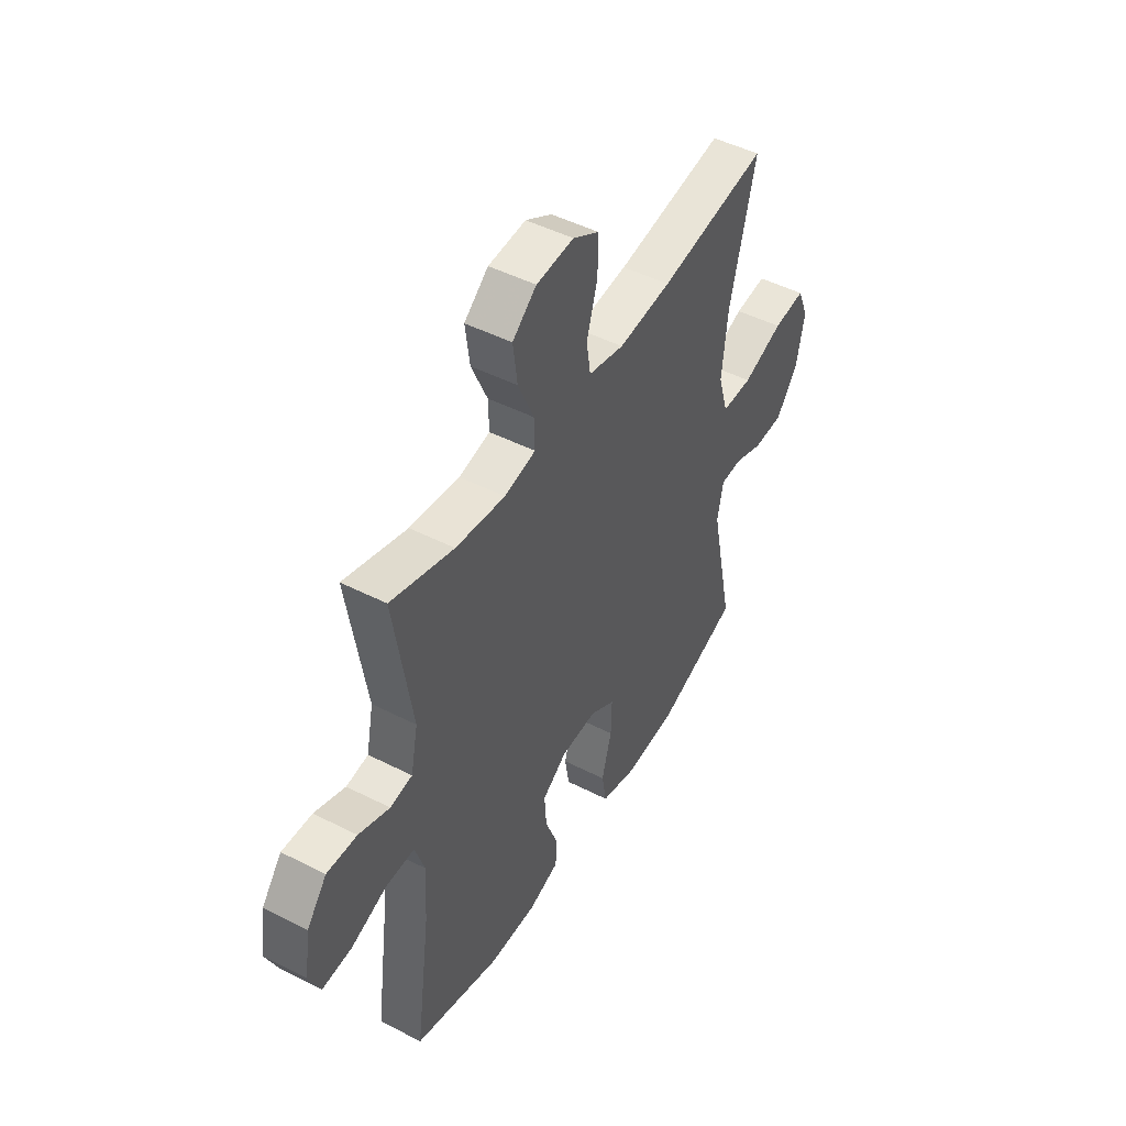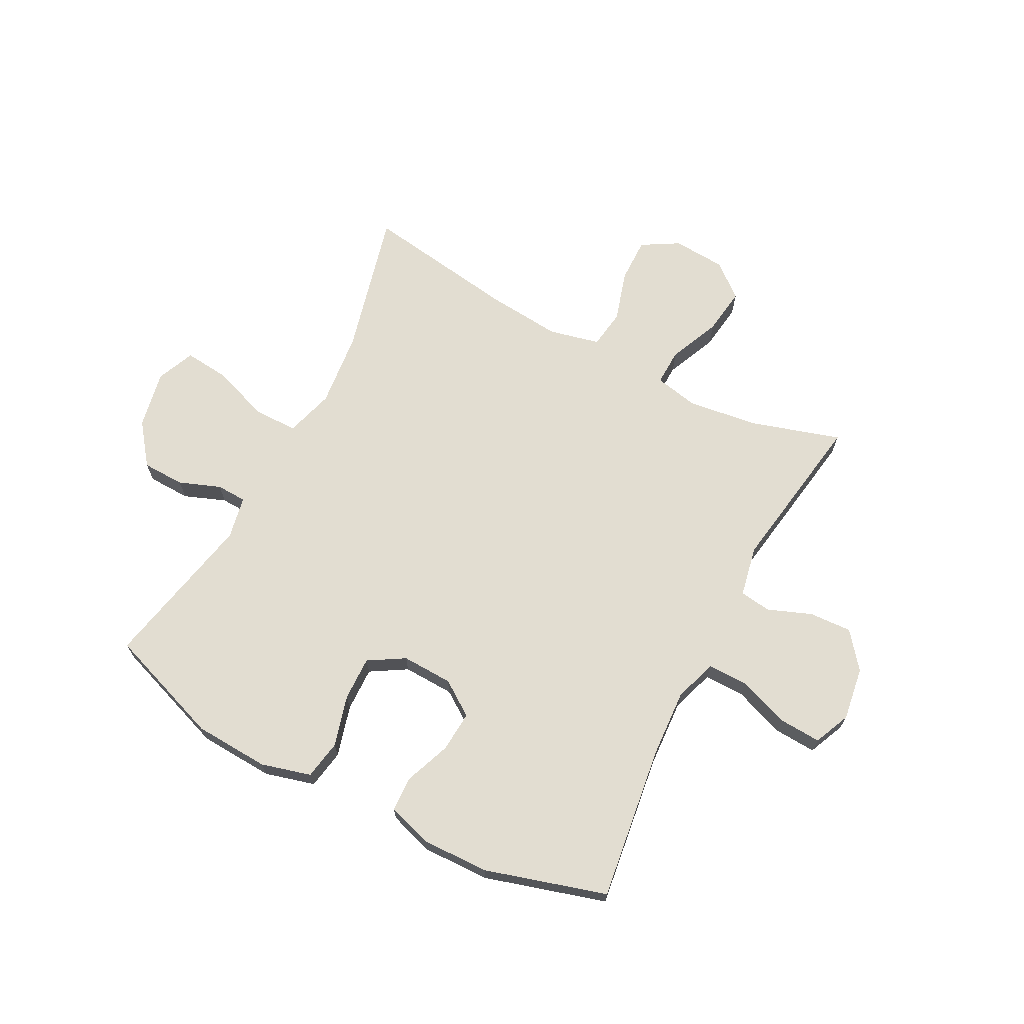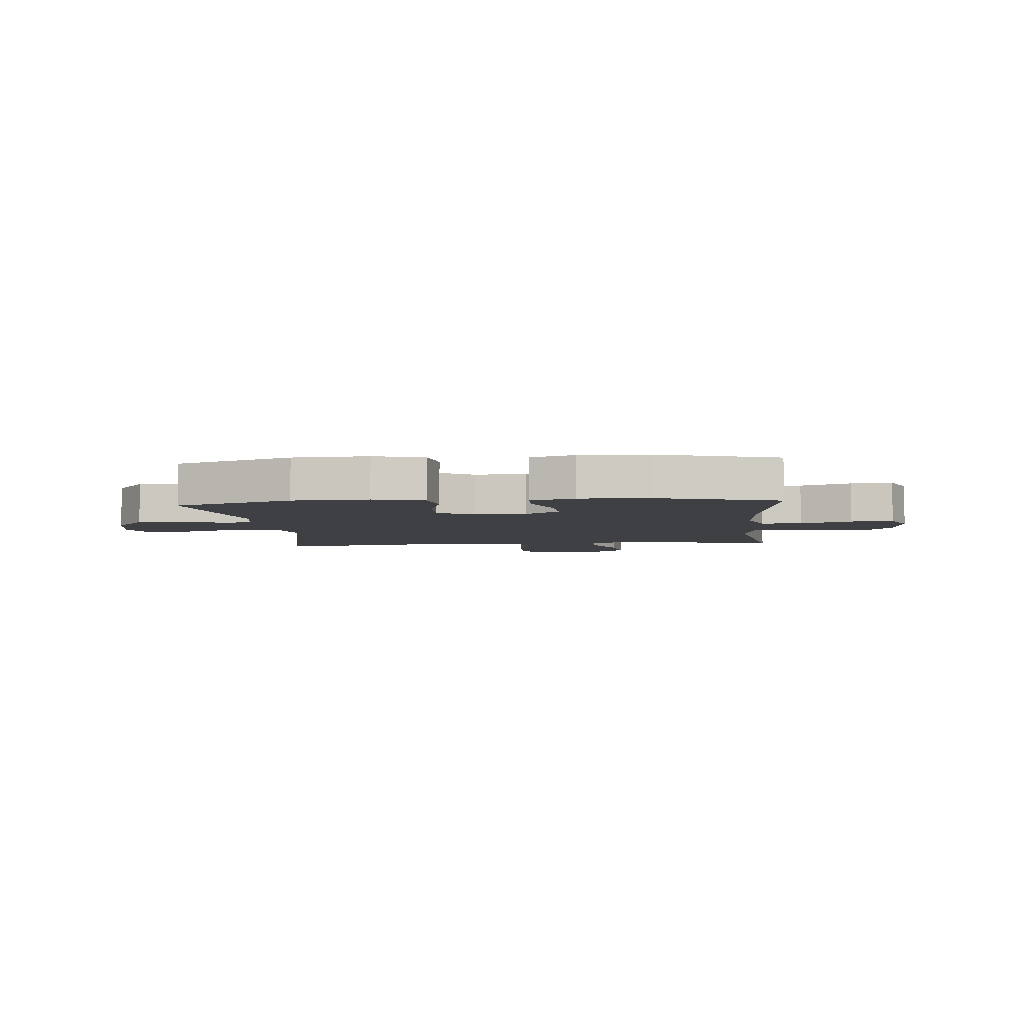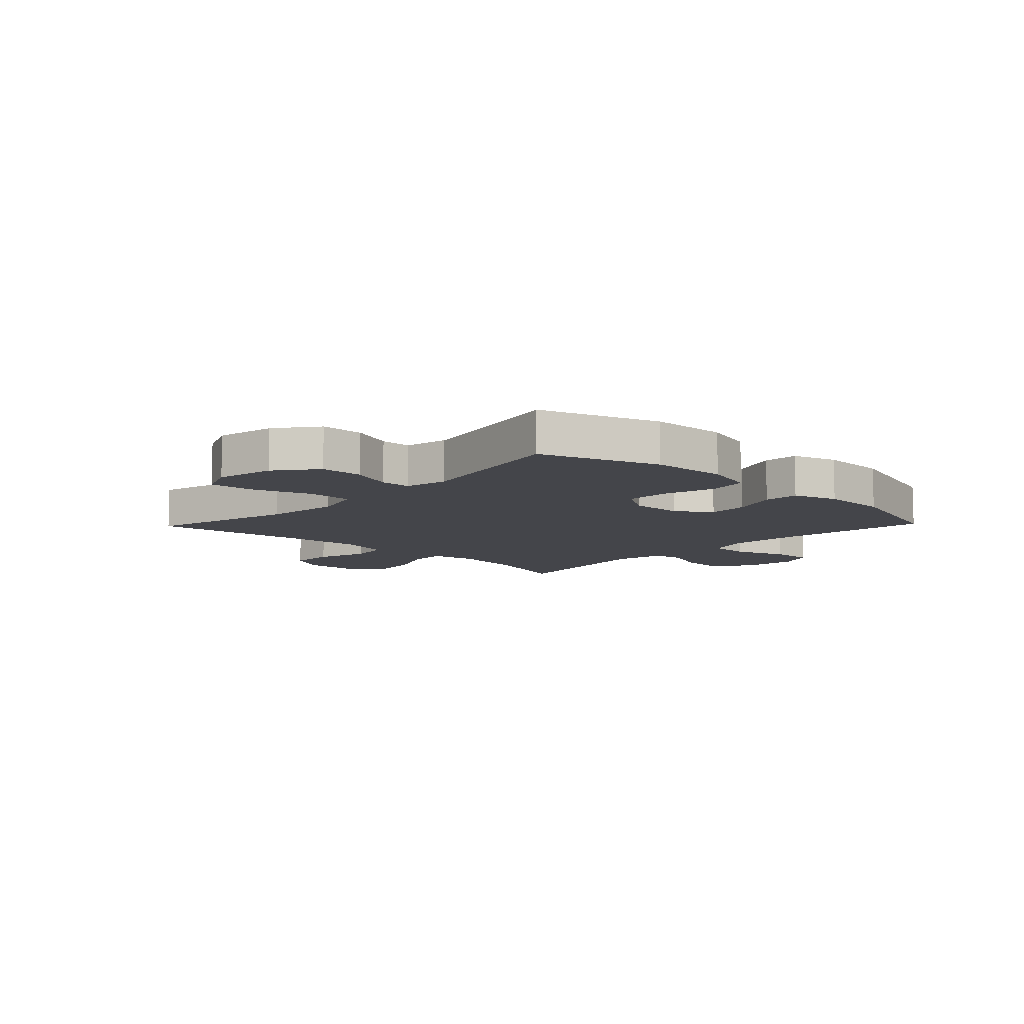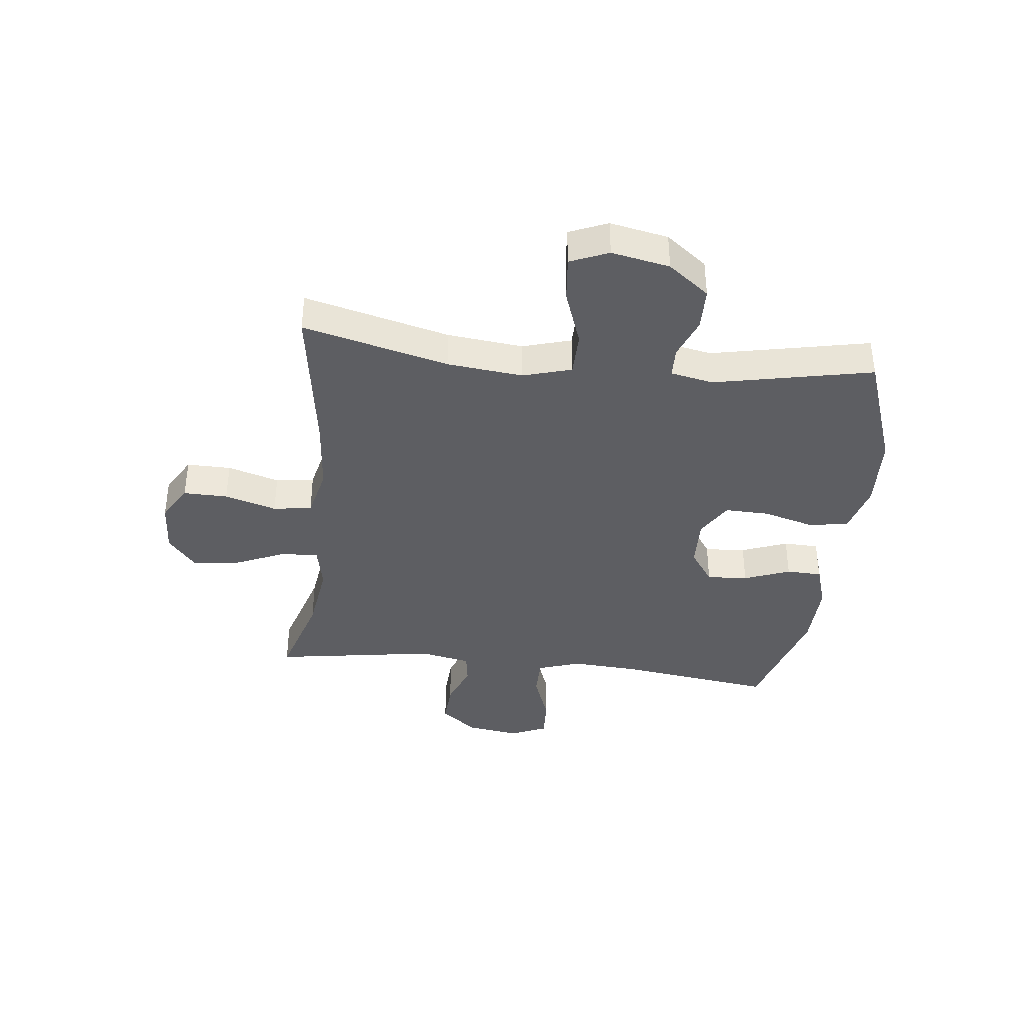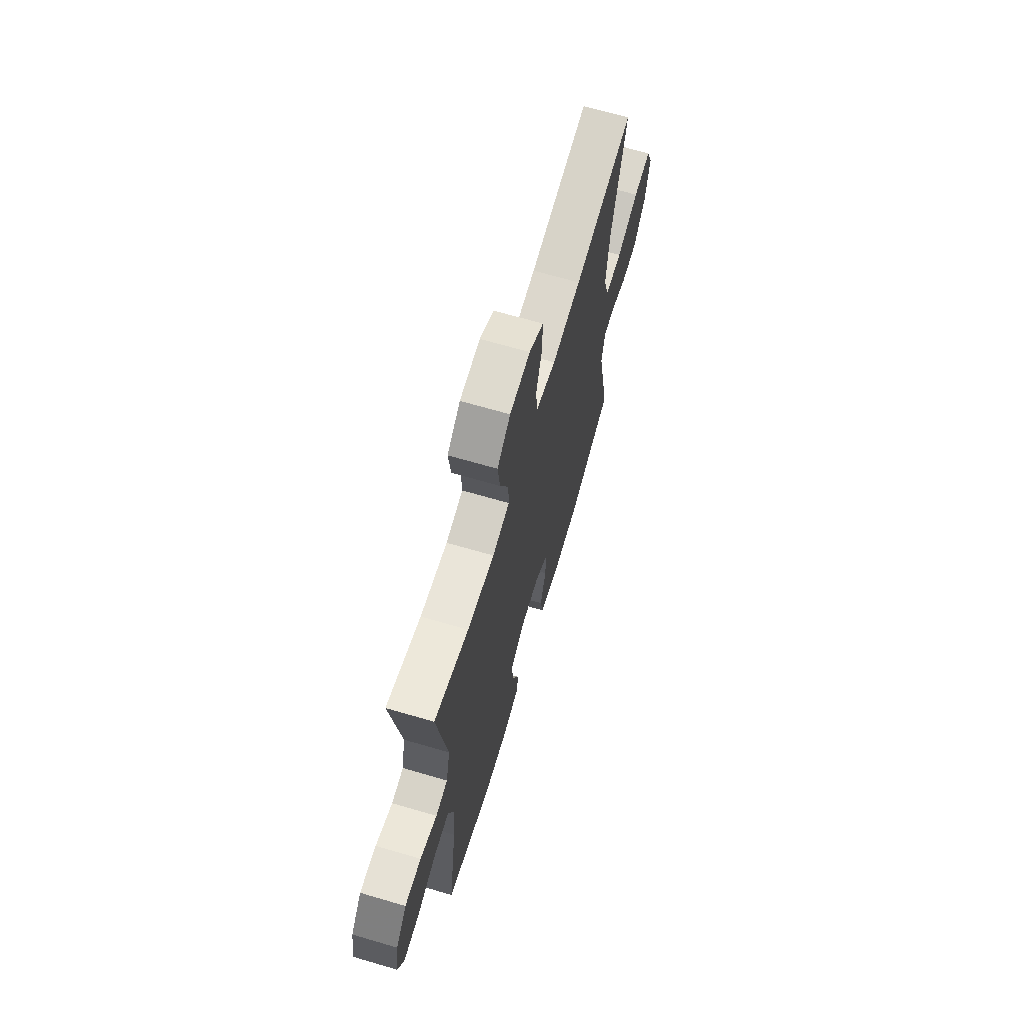
<metadata>
{"format":"obj","ext":"obj","renderer":"f3d","projection":"perspective","resolution":1024,"background":"white","views":[{"elev":47.8,"azim":-60.2,"up":"+Z"},{"elev":68.4,"azim":-152.4,"up":"+Y"},{"elev":-4.9,"azim":-174.8,"up":"+Y"},{"elev":-9.3,"azim":136.2,"up":"+Y"},{"elev":-38.5,"azim":83.5,"up":"+Y"},{"elev":67.4,"azim":-73.6,"up":"+Z"}]}
</metadata>
<code>
v -0.5 0.07 0.5
v -0.343 0.07 0.452
v -0.219 0.07 0.435
v -0.141 0.07 0.451
v -0.143 0.07 0.515
v -0.182 0.07 0.605
v -0.193 0.07 0.688
v -0.133 0.07 0.737
v -0.04 0.07 0.743
v 0.025 0.07 0.705
v 0.024 0.07 0.627
v -0.003 0.07 0.536
v 0.007 0.07 0.468
v 0.096 0.07 0.447
v 0.228 0.07 0.459
v 0.5 0.07 0.5
v 0.436 0.07 0.245
v 0.422 0.07 0.112
v 0.447 0.07 0.027
v 0.524 0.07 0.026
v 0.625 0.07 0.062
v 0.705 0.07 0.07
v 0.733 0.07 0.003
v 0.713 0.07 -0.099
v 0.658 0.07 -0.171
v 0.583 0.07 -0.173
v 0.51 0.07 -0.145
v 0.457 0.07 -0.147
v 0.442 0.07 -0.222
v 0.5 0.07 -0.5
v 0.295 0.07 -0.573
v 0.163 0.07 -0.58
v 0.075 0.07 -0.556
v 0.063 0.07 -0.487
v 0.088 0.07 -0.397
v 0.09 0.07 -0.319
v 0.027 0.07 -0.281
v -0.063 0.07 -0.284
v -0.124 0.07 -0.326
v -0.119 0.07 -0.398
v -0.088 0.07 -0.479
v -0.09 0.07 -0.541
v -0.168 0.07 -0.566
v -0.287 0.07 -0.563
v -0.5 0.07 -0.5
v -0.463 0.07 -0.227
v -0.456 0.07 -0.108
v -0.481 0.07 -0.033
v -0.552 0.07 -0.033
v -0.642 0.07 -0.066
v -0.716 0.07 -0.07
v -0.744 0.07 -0.006
v -0.73 0.07 0.088
v -0.68 0.07 0.151
v -0.605 0.07 0.147
v -0.528 0.07 0.117
v -0.473 0.07 0.125
v -0.455 0.07 0.214
v -0.5 0 0.5
v -0.343 0 0.452
v -0.219 0 0.435
v -0.141 0 0.451
v -0.143 0 0.515
v -0.182 0 0.605
v -0.193 0 0.688
v -0.133 0 0.737
v -0.04 0 0.743
v 0.025 0 0.705
v 0.024 0 0.627
v -0.003 0 0.536
v 0.007 0 0.468
v 0.096 0 0.447
v 0.228 0 0.459
v 0.5 0 0.5
v 0.436 0 0.245
v 0.422 0 0.112
v 0.447 0 0.027
v 0.524 0 0.026
v 0.625 0 0.062
v 0.705 0 0.07
v 0.733 0 0.003
v 0.713 0 -0.099
v 0.658 0 -0.171
v 0.583 0 -0.173
v 0.51 0 -0.145
v 0.457 0 -0.147
v 0.442 0 -0.222
v 0.5 0 -0.5
v 0.295 0 -0.573
v 0.163 0 -0.58
v 0.075 0 -0.556
v 0.063 0 -0.487
v 0.088 0 -0.397
v 0.09 0 -0.319
v 0.027 0 -0.281
v -0.063 0 -0.284
v -0.124 0 -0.326
v -0.119 0 -0.398
v -0.088 0 -0.479
v -0.09 0 -0.541
v -0.168 0 -0.566
v -0.287 0 -0.563
v -0.5 0 -0.5
v -0.463 0 -0.227
v -0.456 0 -0.108
v -0.481 0 -0.033
v -0.552 0 -0.033
v -0.642 0 -0.066
v -0.716 0 -0.07
v -0.744 0 -0.006
v -0.73 0 0.088
v -0.68 0 0.151
v -0.605 0 0.147
v -0.528 0 0.117
v -0.473 0 0.125
v -0.455 0 0.214
f 54 55 56
f 53 54 56
f 52 53 56
f 51 52 56
f 50 51 56
f 49 50 56
f 48 49 56 57
f 47 48 57 58
f 44 45 46
f 43 44 46
f 42 43 46
f 41 42 46
f 40 41 46
f 39 40 46 47
f 38 39 47 58
f 33 34 35
f 32 33 35
f 31 32 35
f 30 31 35
f 29 30 35
f 28 29 35 36
f 25 26 27
f 24 25 27
f 23 24 27
f 22 23 27
f 21 22 27
f 20 21 27
f 19 20 27 28
f 28 36 37
f 19 28 37
f 18 19 37
f 15 16 17
f 37 38 58
f 18 37 58
f 17 18 58
f 15 17 58
f 14 15 58
f 10 11 12
f 9 10 12
f 8 9 12
f 7 8 12
f 6 7 12
f 5 6 12
f 58 1 2
f 58 2 3
f 58 3 4
f 14 58 4
f 13 14 4
f 4 5 12 13
f 114 113 112
f 114 112 111
f 114 111 110
f 114 110 109
f 114 109 108
f 114 108 107
f 115 114 107 106
f 116 115 106 105
f 104 103 102
f 104 102 101
f 104 101 100
f 104 100 99
f 104 99 98
f 105 104 98 97
f 116 105 97 96
f 93 92 91
f 93 91 90
f 93 90 89
f 93 89 88
f 93 88 87
f 94 93 87 86
f 85 84 83
f 85 83 82
f 85 82 81
f 85 81 80
f 85 80 79
f 85 79 78
f 86 85 78 77
f 95 94 86
f 95 86 77
f 95 77 76
f 75 74 73
f 116 96 95
f 116 95 76
f 116 76 75
f 116 75 73
f 116 73 72
f 70 69 68
f 70 68 67
f 70 67 66
f 70 66 65
f 70 65 64
f 70 64 63
f 60 59 116
f 61 60 116
f 62 61 116
f 62 116 72
f 62 72 71
f 71 70 63 62
f 1 59 60 2
f 2 60 61 3
f 3 61 62 4
f 4 62 63 5
f 5 63 64 6
f 6 64 65 7
f 7 65 66 8
f 8 66 67 9
f 9 67 68 10
f 10 68 69 11
f 11 69 70 12
f 12 70 71 13
f 13 71 72 14
f 14 72 73 15
f 15 73 74 16
f 16 74 75 17
f 17 75 76 18
f 18 76 77 19
f 19 77 78 20
f 20 78 79 21
f 21 79 80 22
f 22 80 81 23
f 23 81 82 24
f 24 82 83 25
f 25 83 84 26
f 26 84 85 27
f 27 85 86 28
f 28 86 87 29
f 29 87 88 30
f 30 88 89 31
f 31 89 90 32
f 32 90 91 33
f 33 91 92 34
f 34 92 93 35
f 35 93 94 36
f 36 94 95 37
f 37 95 96 38
f 38 96 97 39
f 39 97 98 40
f 40 98 99 41
f 41 99 100 42
f 42 100 101 43
f 43 101 102 44
f 44 102 103 45
f 45 103 104 46
f 46 104 105 47
f 47 105 106 48
f 48 106 107 49
f 49 107 108 50
f 50 108 109 51
f 51 109 110 52
f 52 110 111 53
f 53 111 112 54
f 54 112 113 55
f 55 113 114 56
f 56 114 115 57
f 57 115 116 58
f 58 116 59 1

</code>
